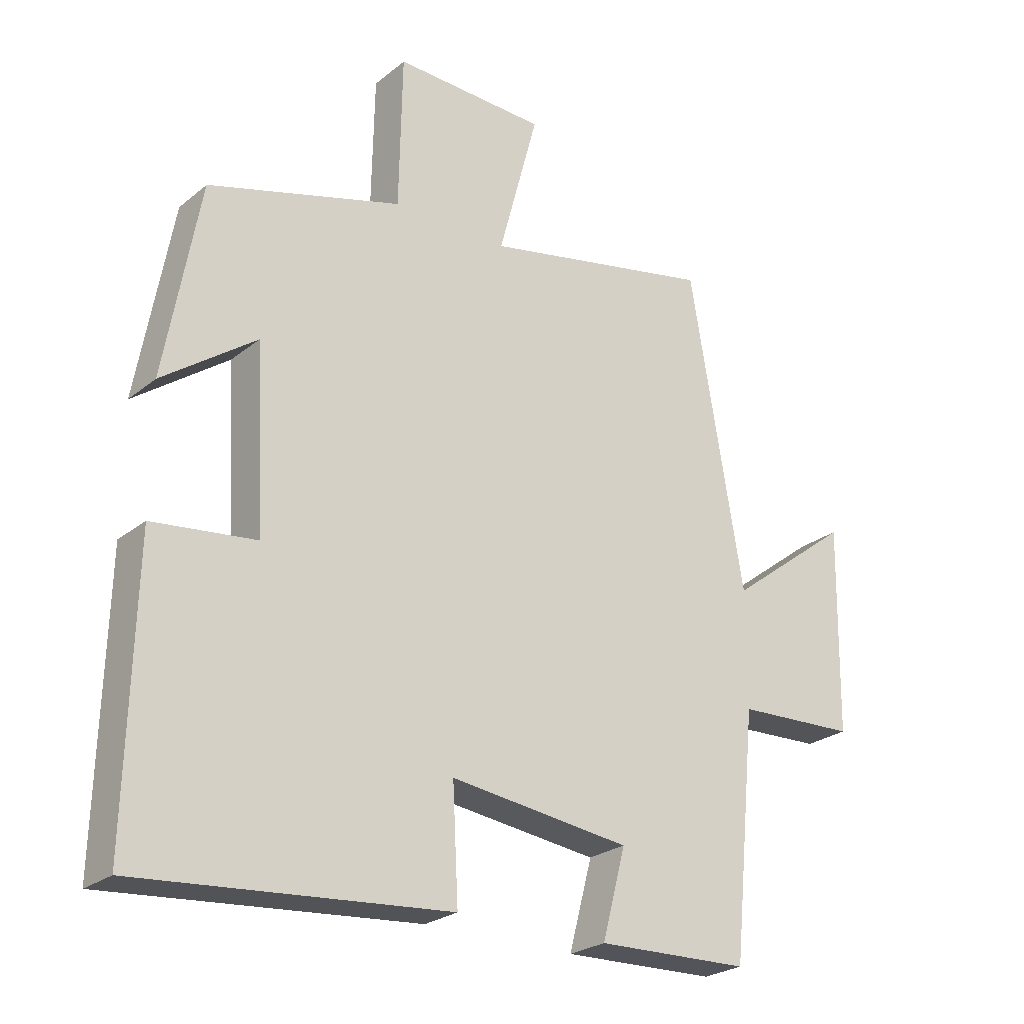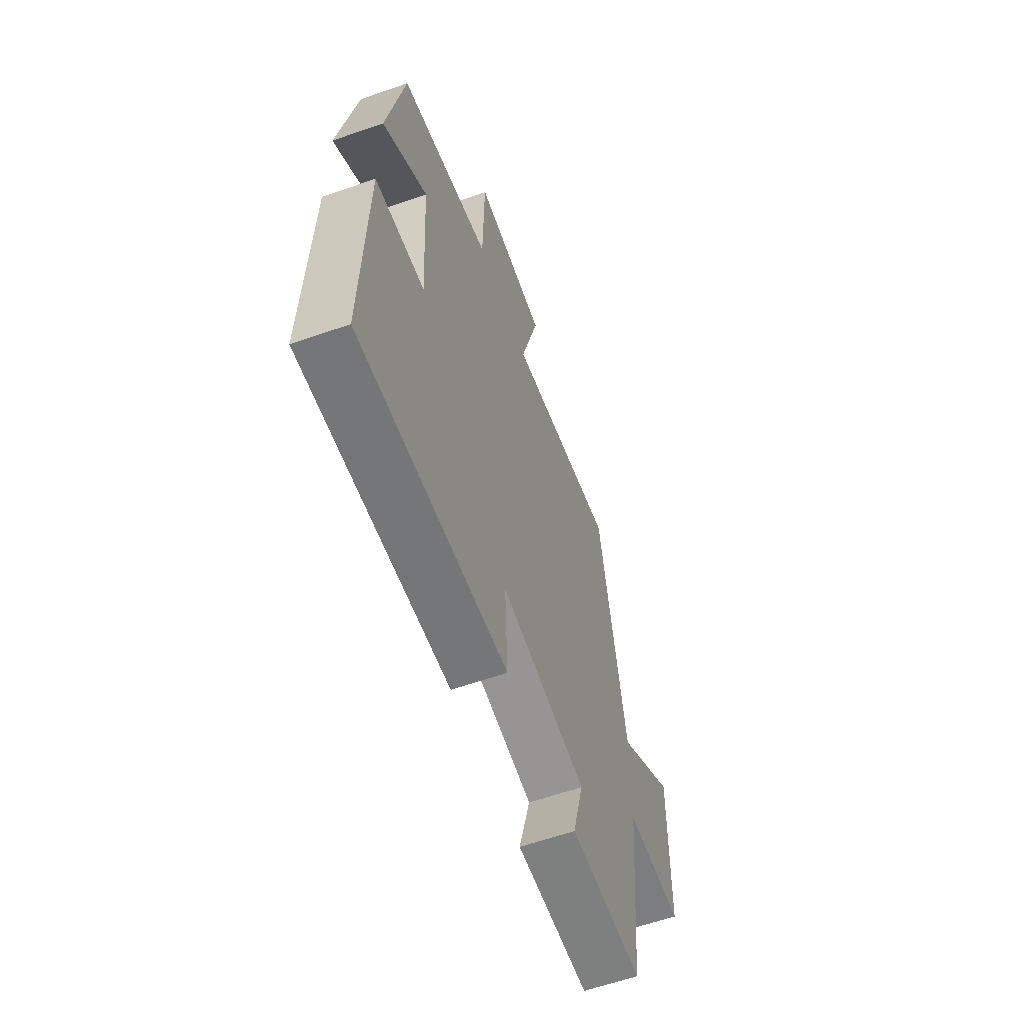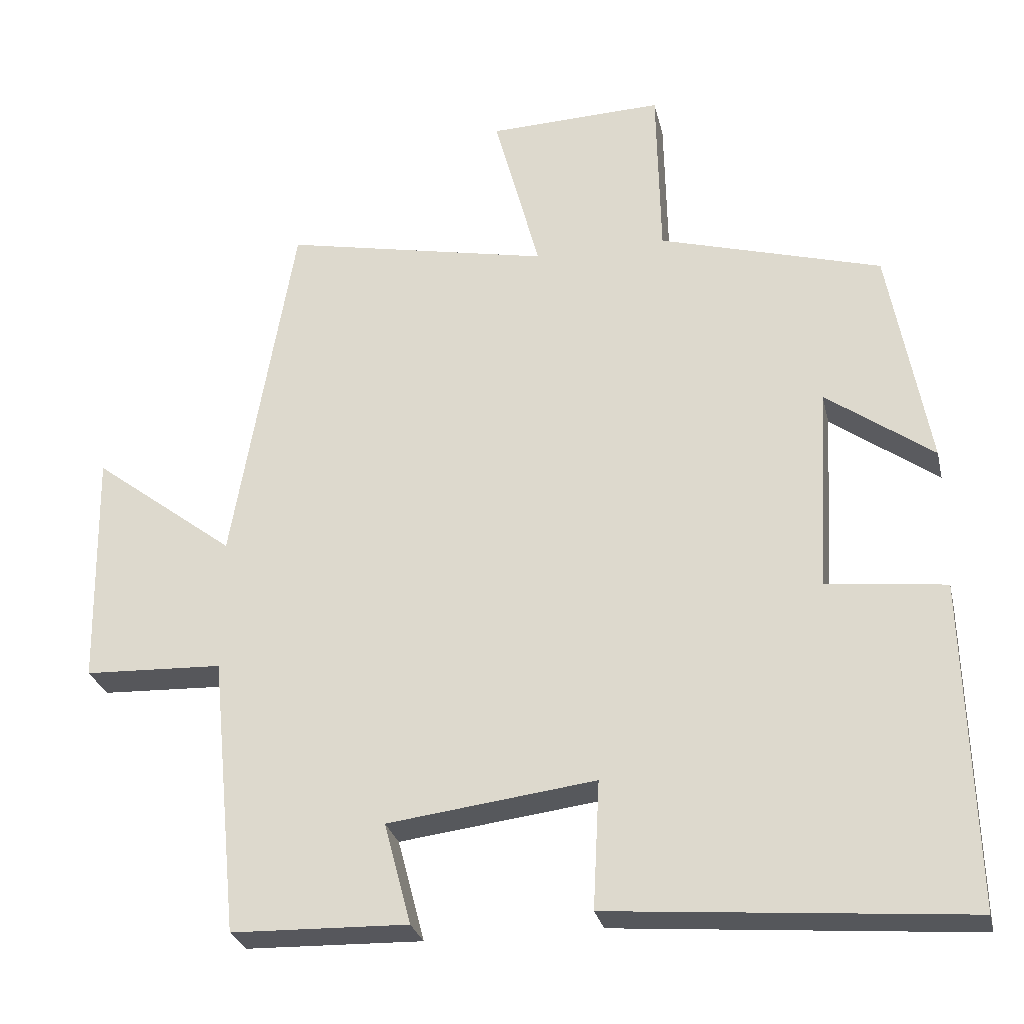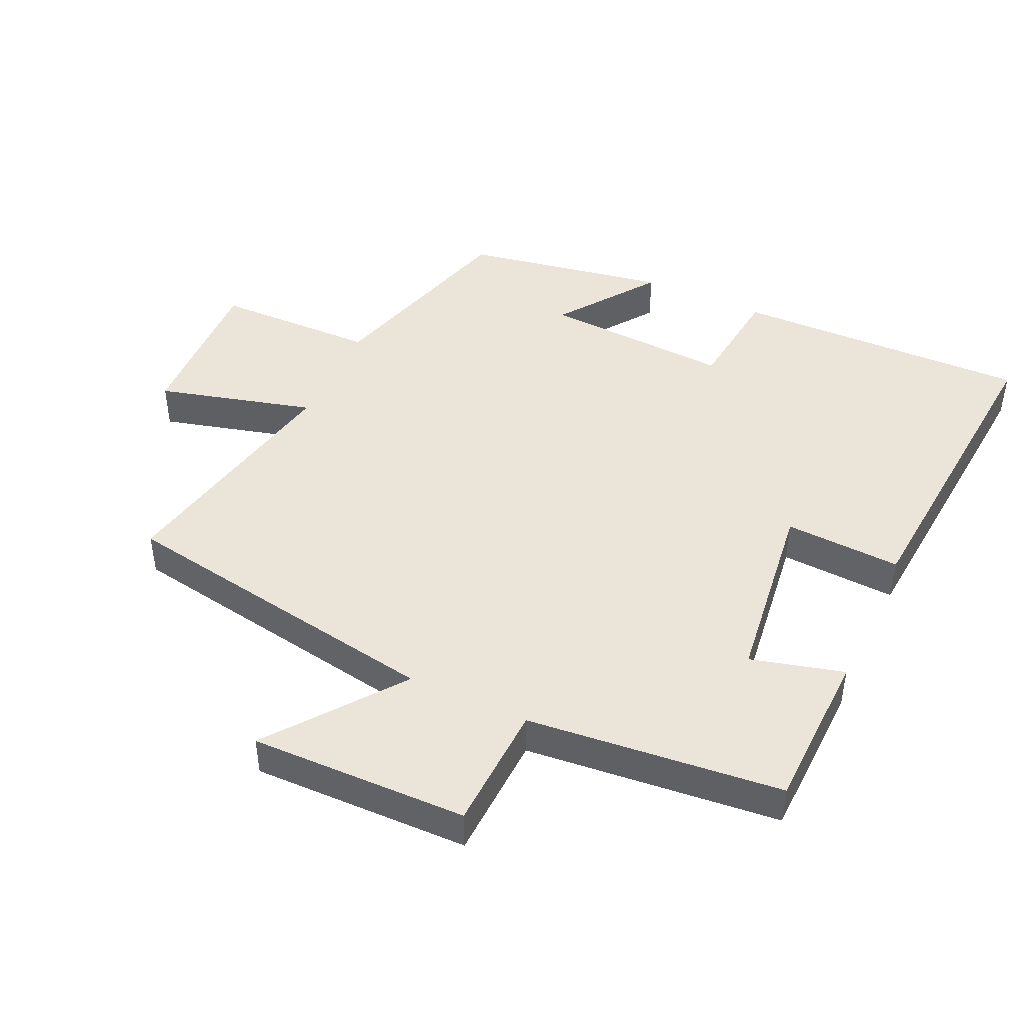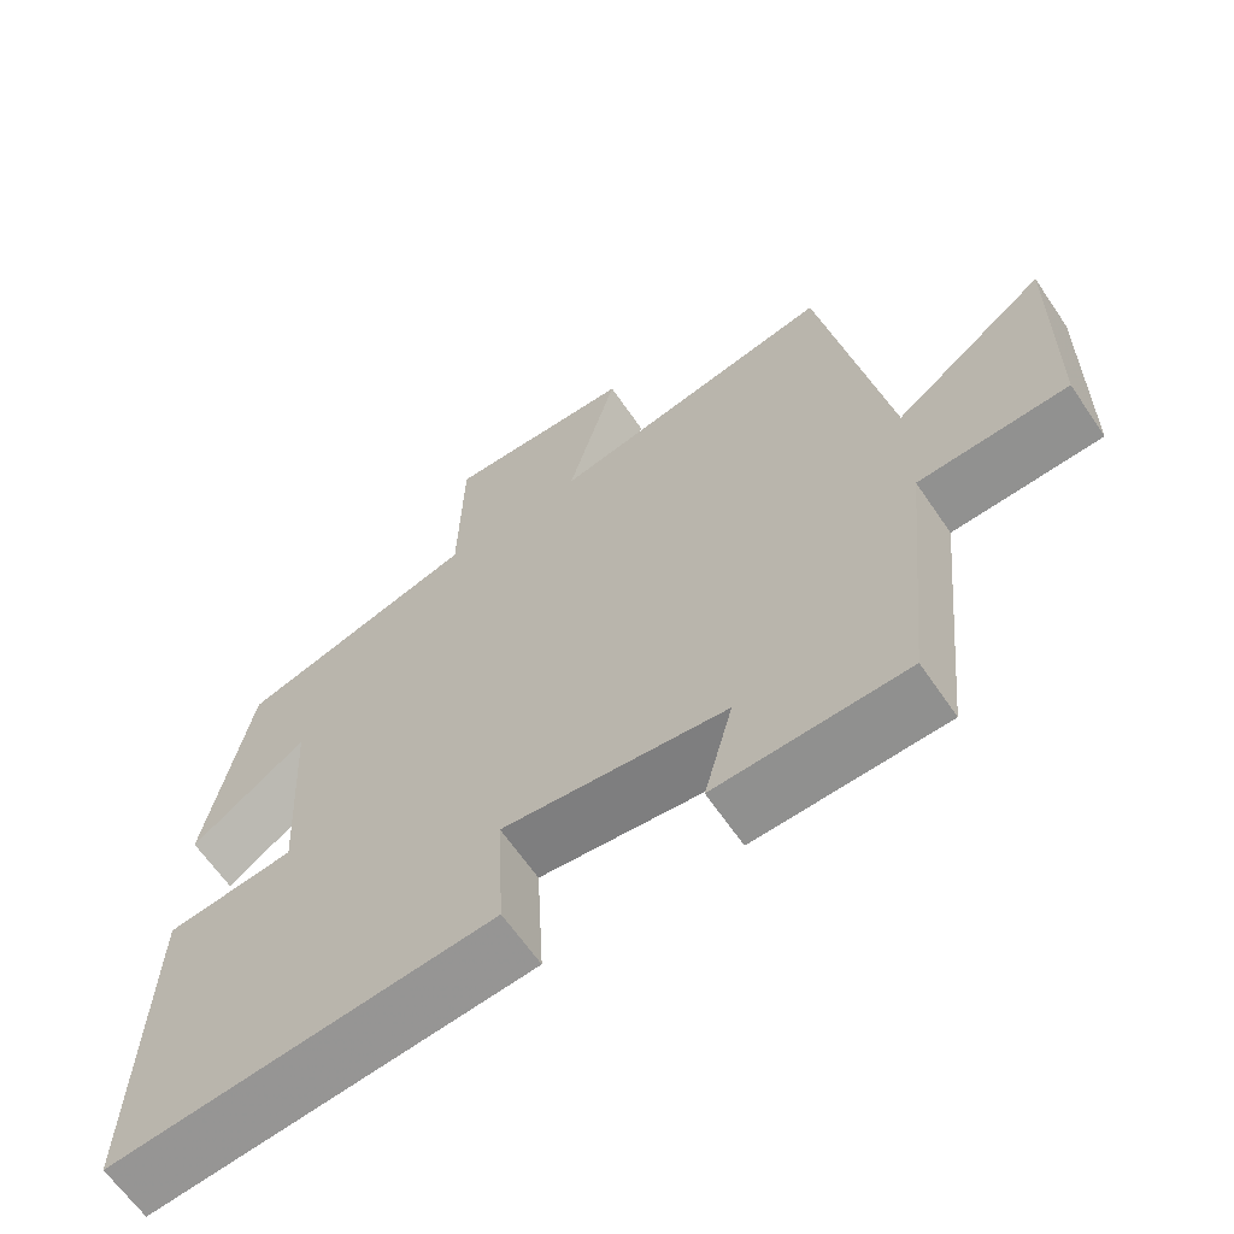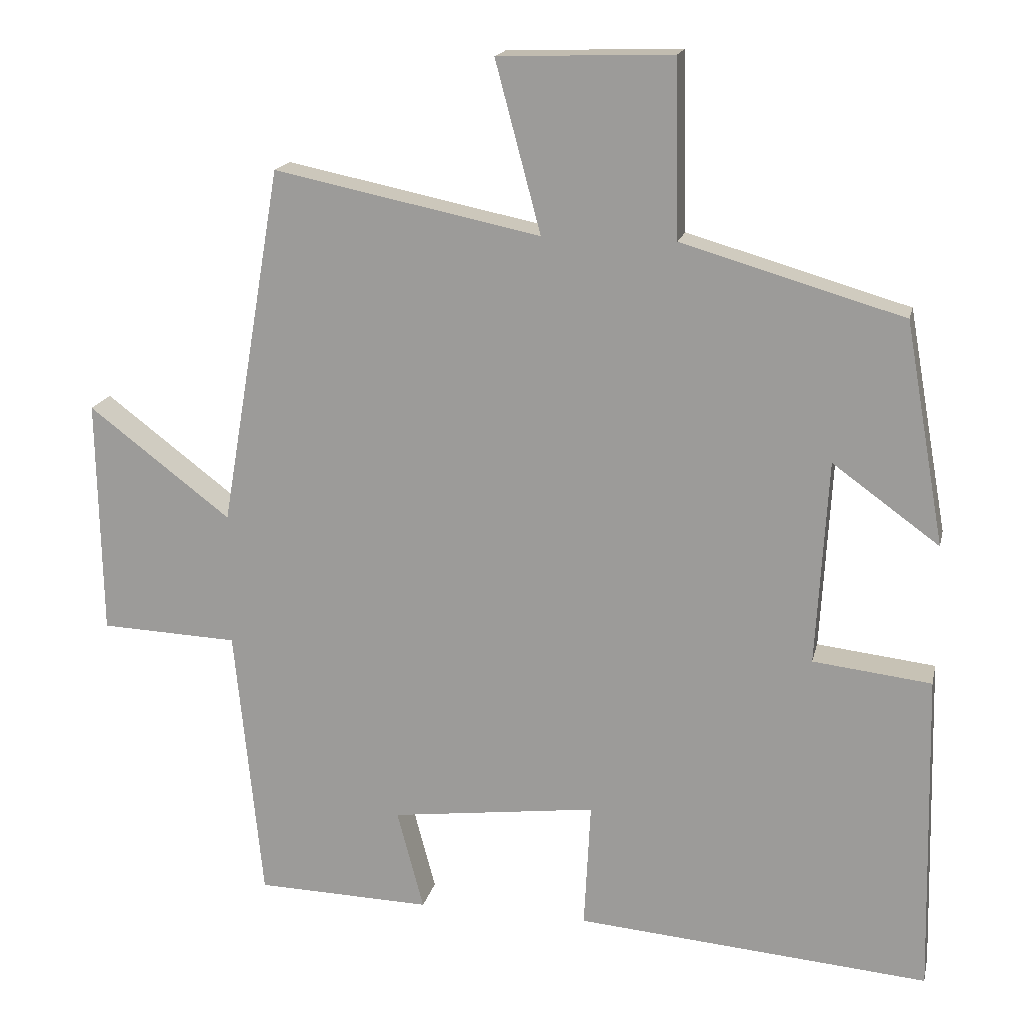
<metadata>
{"format":"obj","ext":"obj","renderer":"f3d","projection":"perspective","resolution":1024,"background":"white","views":[{"elev":-25.0,"azim":-37.9,"up":"+Z"},{"elev":-61.1,"azim":-70.4,"up":"+Z"},{"elev":-27.9,"azim":-167.2,"up":"+Z"},{"elev":45.3,"azim":114.8,"up":"+Y"},{"elev":-64.4,"azim":34.3,"up":"+Z"},{"elev":17.1,"azim":-167.6,"up":"+Z"}]}
</metadata>
<code>
v 0.415 0.07 0.576
v 0.5 0.07 0.077
v 0.697 0.07 0.227
v 0.691 0.07 -0.101
v 0.5 0.07 -0.109
v 0.462 0.07 -0.493
v 0.219 0.07 -0.5
v 0.256 0.07 -0.36
v -0.03 0.07 -0.324
v -0.021 0.07 -0.5
v -0.511 0.07 -0.541
v -0.5 0.07 -0.093
v -0.336 0.07 -0.074
v -0.352 0.07 0.21
v -0.5 0.07 0.103
v -0.445 0.07 0.411
v -0.138 0.07 0.5
v -0.133 0.07 0.744
v 0.109 0.07 0.736
v 0.046 0.07 0.5
v 0.415 0 0.576
v 0.5 0 0.077
v 0.697 0 0.227
v 0.691 0 -0.101
v 0.5 0 -0.109
v 0.462 0 -0.493
v 0.219 0 -0.5
v 0.256 0 -0.36
v -0.03 0 -0.324
v -0.021 0 -0.5
v -0.511 0 -0.541
v -0.5 0 -0.093
v -0.336 0 -0.074
v -0.352 0 0.21
v -0.5 0 0.103
v -0.445 0 0.411
v -0.138 0 0.5
v -0.133 0 0.744
v 0.109 0 0.736
v 0.046 0 0.5
f 17 18 19 20
f 15 16 17 20
f 14 15 20
f 13 14 20 1
f 10 11 12 13
f 9 10 13
f 8 9 13 1
f 5 6 7 8
f 5 8 1 2
f 2 3 4 5
f 40 39 38 37
f 40 37 36 35
f 40 35 34
f 21 40 34 33
f 33 32 31 30
f 33 30 29
f 21 33 29 28
f 28 27 26 25
f 22 21 28 25
f 25 24 23 22
f 1 21 22 2
f 2 22 23 3
f 3 23 24 4
f 4 24 25 5
f 5 25 26 6
f 6 26 27 7
f 7 27 28 8
f 8 28 29 9
f 9 29 30 10
f 10 30 31 11
f 11 31 32 12
f 12 32 33 13
f 13 33 34 14
f 14 34 35 15
f 15 35 36 16
f 16 36 37 17
f 17 37 38 18
f 18 38 39 19
f 19 39 40 20
f 20 40 21 1

</code>
